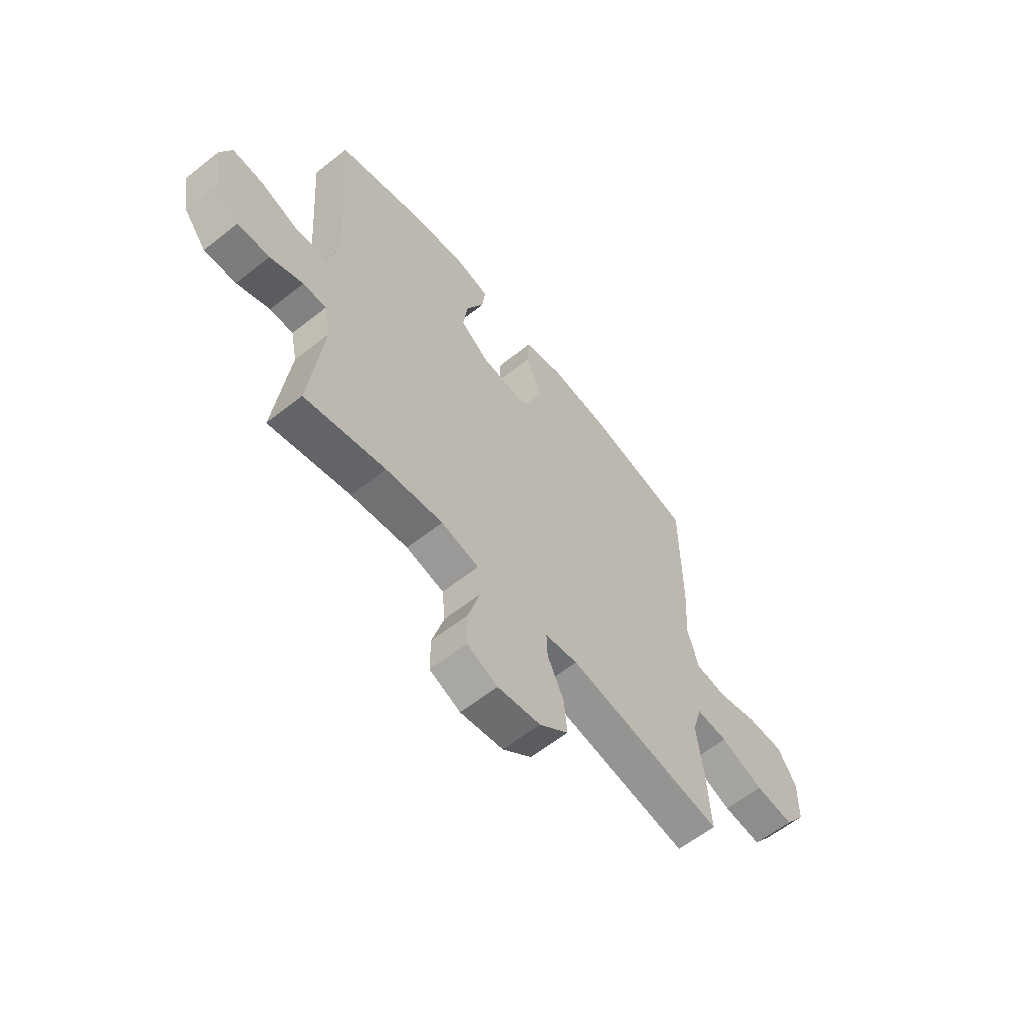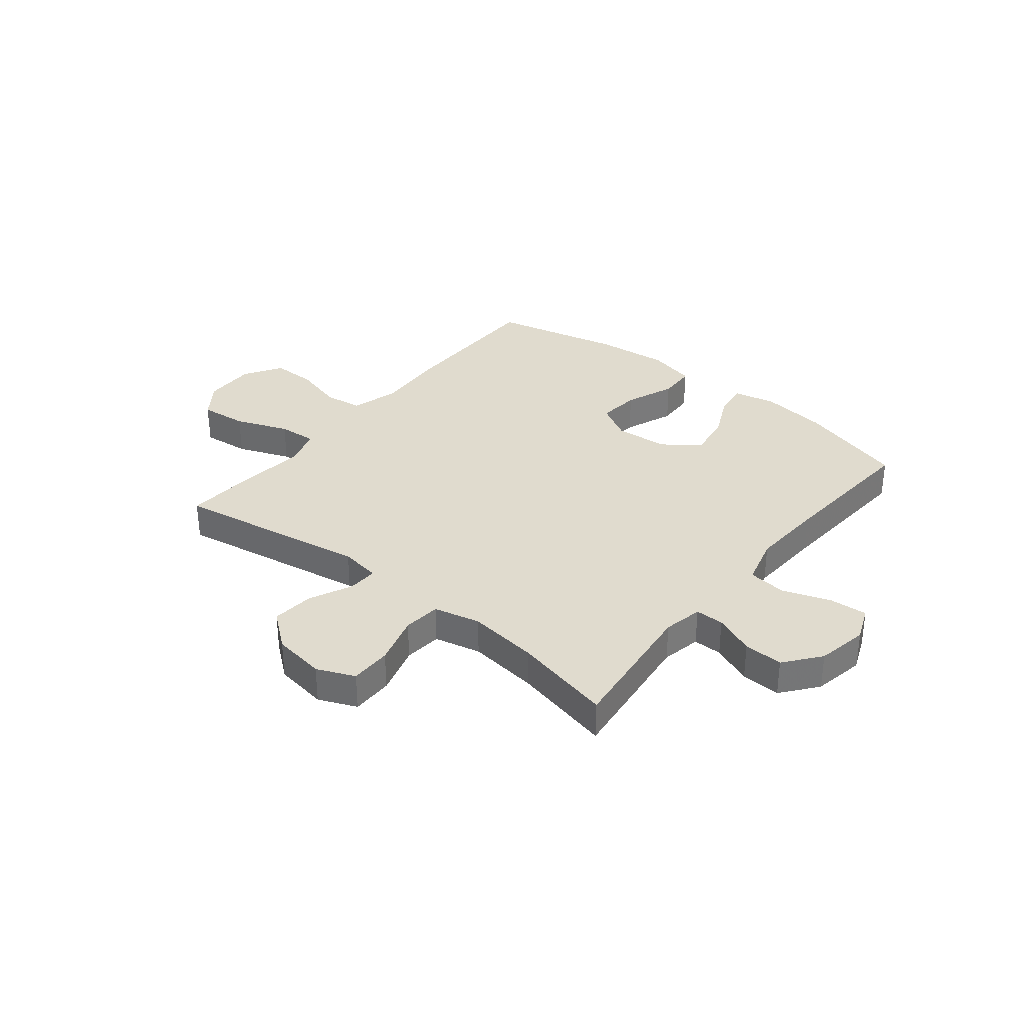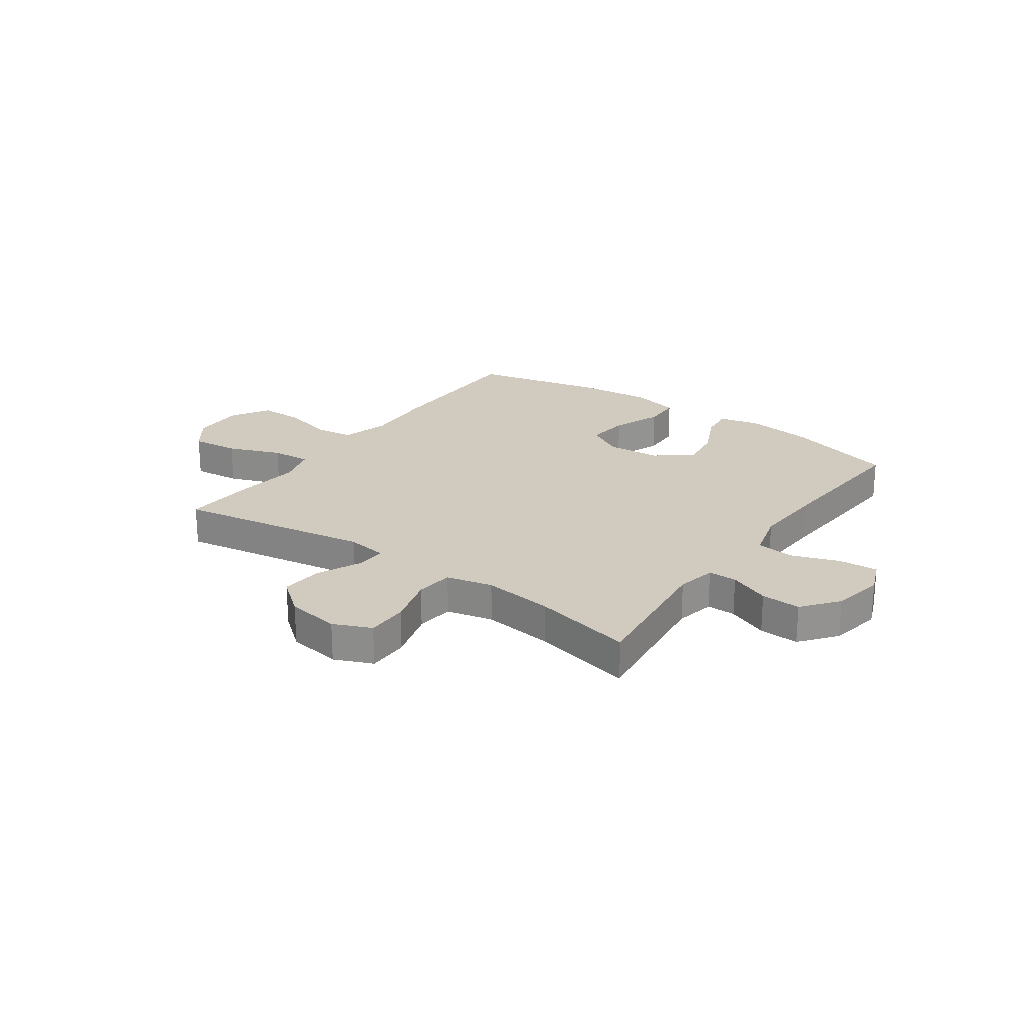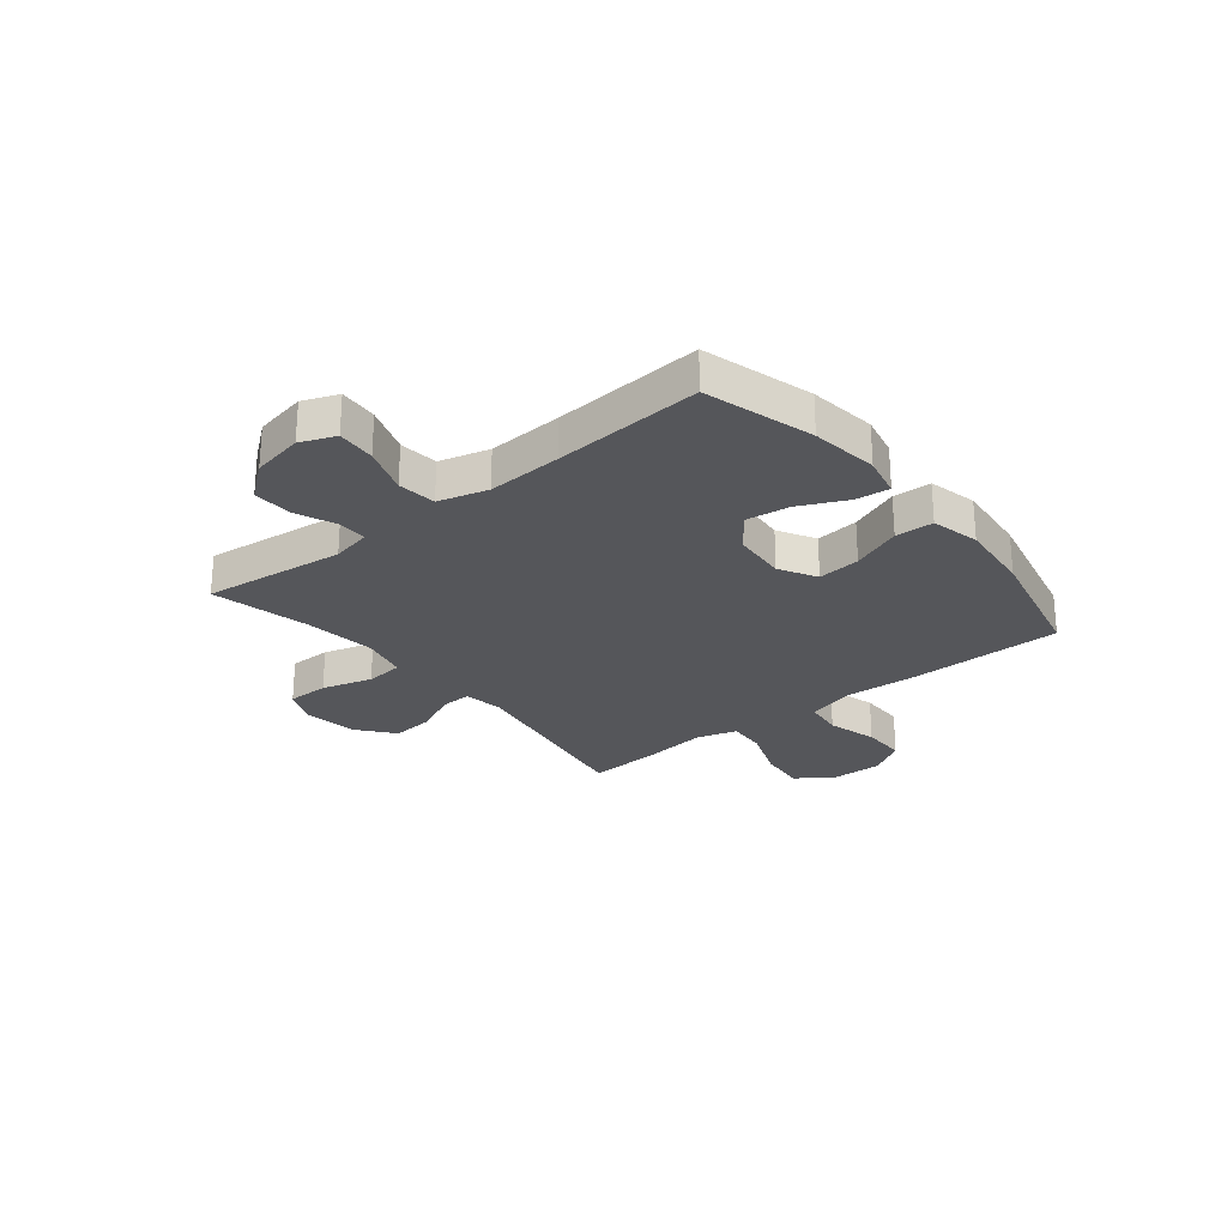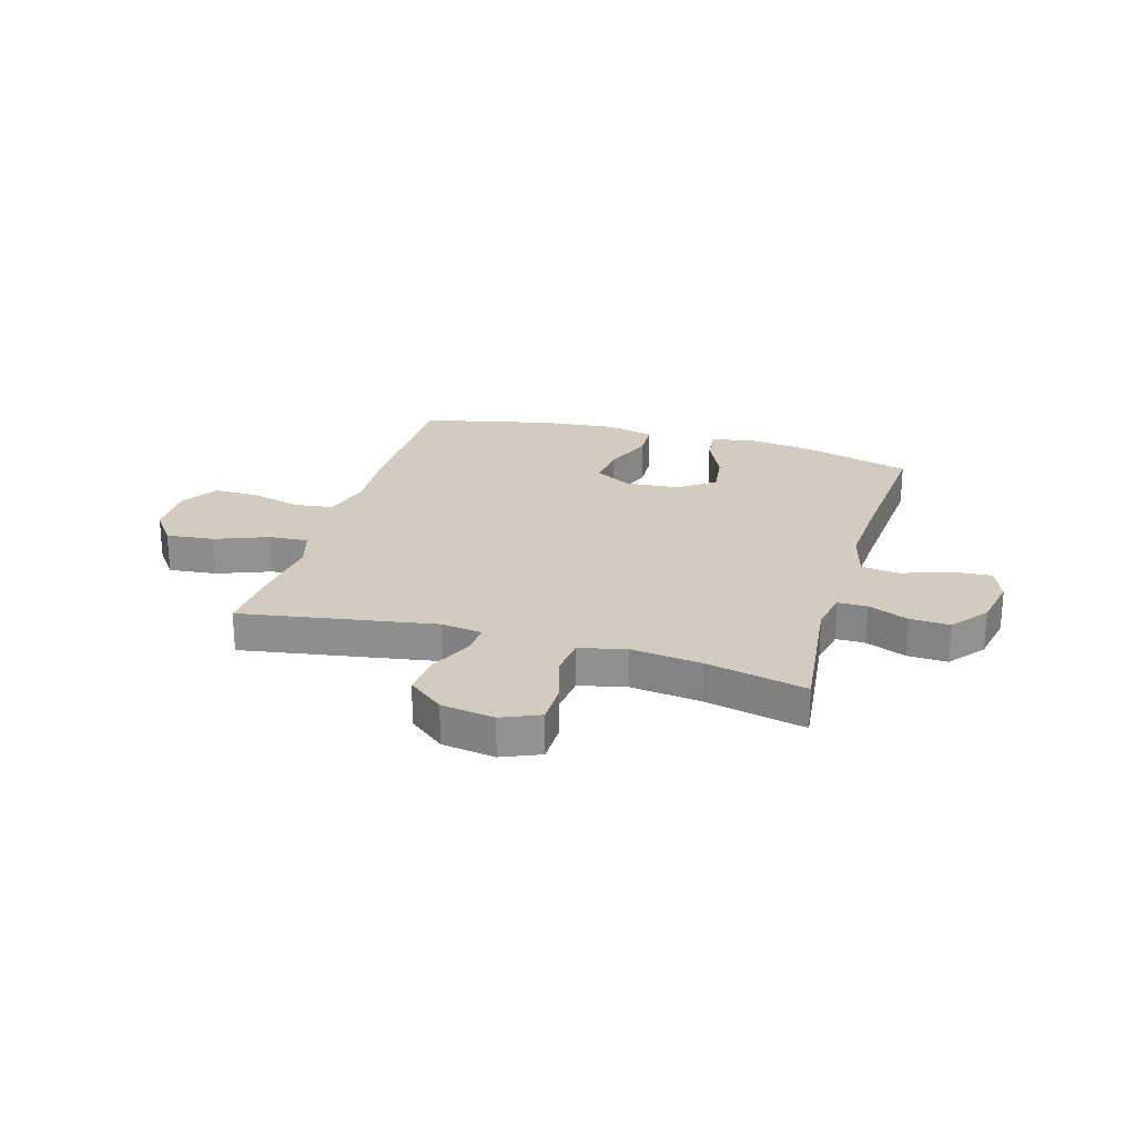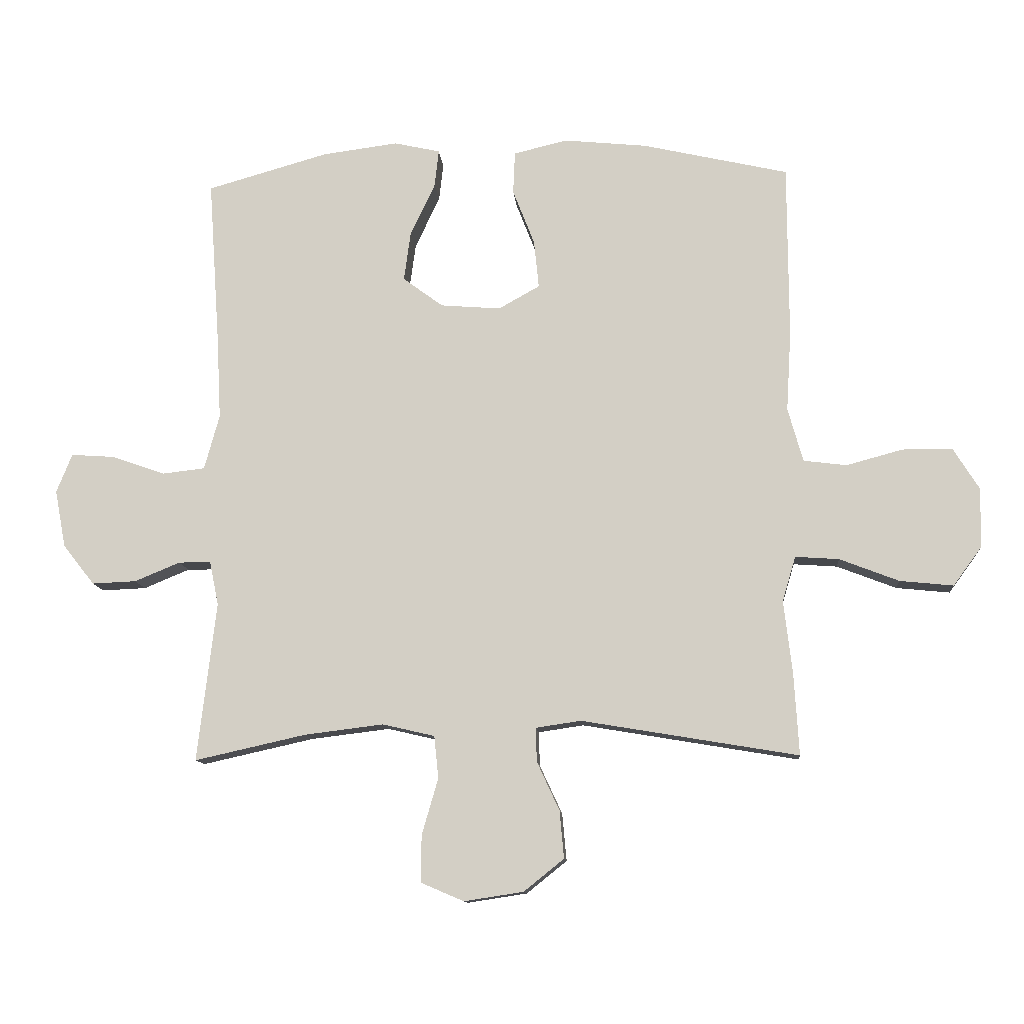
<metadata>
{"format":"obj","ext":"obj","renderer":"f3d","projection":"perspective","resolution":1024,"background":"white","views":[{"elev":-60.5,"azim":-51.0,"up":"+Z"},{"elev":33.7,"azim":-141.2,"up":"+Y"},{"elev":23.3,"azim":-144.6,"up":"+Y"},{"elev":-26.0,"azim":-51.0,"up":"+Y"},{"elev":24.0,"azim":-163.6,"up":"+Y"},{"elev":-11.5,"azim":4.8,"up":"+Z"}]}
</metadata>
<code>
v 0.5 0.07 -0.5
v 0.143 0.07 -0.44
v 0.068 0.07 -0.451
v 0.07 0.07 -0.507
v 0.107 0.07 -0.587
v 0.114 0.07 -0.665
v 0.048 0.07 -0.718
v -0.05 0.07 -0.733
v -0.12 0.07 -0.703
v -0.12 0.07 -0.626
v -0.093 0.07 -0.533
v -0.1 0.07 -0.463
v -0.186 0.07 -0.443
v -0.316 0.07 -0.459
v -0.5 0.07 -0.5
v -0.469 0.07 -0.238
v -0.484 0.07 -0.165
v -0.537 0.07 -0.165
v -0.612 0.07 -0.196
v -0.685 0.07 -0.199
v -0.737 0.07 -0.133
v -0.755 0.07 -0.038
v -0.729 0.07 0.026
v -0.658 0.07 0.021
v -0.57 0.07 -0.01
v -0.499 0.07 -0.002
v -0.474 0.07 0.089
v -0.481 0.07 0.226
v -0.5 0.07 0.5
v -0.299 0.07 0.557
v -0.175 0.07 0.573
v -0.099 0.07 0.556
v -0.106 0.07 0.494
v -0.147 0.07 0.407
v -0.158 0.07 0.326
v -0.092 0.07 0.277
v 0.007 0.07 0.269
v 0.075 0.07 0.307
v 0.067 0.07 0.386
v 0.031 0.07 0.478
v 0.034 0.07 0.548
v 0.123 0.07 0.569
v 0.26 0.07 0.555
v 0.5 0.07 0.5
v 0.501 0.07 0.213
v 0.493 0.07 0.081
v 0.518 0.07 -0.008
v 0.589 0.07 -0.017
v 0.682 0.07 0.008
v 0.764 0.07 0.008
v 0.807 0.07 -0.061
v 0.805 0.07 -0.159
v 0.758 0.07 -0.223
v 0.67 0.07 -0.214
v 0.572 0.07 -0.176
v 0.5 0.07 -0.171
v 0.478 0.07 -0.245
v 0.492 0.07 -0.365
v 0.5 0 -0.5
v 0.143 0 -0.44
v 0.068 0 -0.451
v 0.07 0 -0.507
v 0.107 0 -0.587
v 0.114 0 -0.665
v 0.048 0 -0.718
v -0.05 0 -0.733
v -0.12 0 -0.703
v -0.12 0 -0.626
v -0.093 0 -0.533
v -0.1 0 -0.463
v -0.186 0 -0.443
v -0.316 0 -0.459
v -0.5 0 -0.5
v -0.469 0 -0.238
v -0.484 0 -0.165
v -0.537 0 -0.165
v -0.612 0 -0.196
v -0.685 0 -0.199
v -0.737 0 -0.133
v -0.755 0 -0.038
v -0.729 0 0.026
v -0.658 0 0.021
v -0.57 0 -0.01
v -0.499 0 -0.002
v -0.474 0 0.089
v -0.481 0 0.226
v -0.5 0 0.5
v -0.299 0 0.557
v -0.175 0 0.573
v -0.099 0 0.556
v -0.106 0 0.494
v -0.147 0 0.407
v -0.158 0 0.326
v -0.092 0 0.277
v 0.007 0 0.269
v 0.075 0 0.307
v 0.067 0 0.386
v 0.031 0 0.478
v 0.034 0 0.548
v 0.123 0 0.569
v 0.26 0 0.555
v 0.5 0 0.5
v 0.501 0 0.213
v 0.493 0 0.081
v 0.518 0 -0.008
v 0.589 0 -0.017
v 0.682 0 0.008
v 0.764 0 0.008
v 0.807 0 -0.061
v 0.805 0 -0.159
v 0.758 0 -0.223
v 0.67 0 -0.214
v 0.572 0 -0.176
v 0.5 0 -0.171
v 0.478 0 -0.245
v 0.492 0 -0.365
f 57 58 1 2
f 56 57 2 3
f 52 53 54 55
f 52 55 56
f 51 52 56
f 48 49 50 51
f 47 48 51 56
f 46 47 56 3
f 44 45 46 3
f 42 43 44 3
f 39 40 41 42
f 38 39 42
f 31 32 33 34
f 31 34 35
f 28 29 30 31
f 27 28 31 35
f 26 27 35 36
f 22 23 24 25
f 22 25 26
f 21 22 26
f 18 19 20 21
f 17 18 21 26
f 16 17 26 36
f 14 15 16 36
f 8 9 10 11
f 8 11 12
f 7 8 12
f 4 5 6 7
f 3 4 7 12
f 38 42 3
f 37 38 3 12
f 13 14 36 37
f 12 13 37
f 60 59 116 115
f 61 60 115 114
f 113 112 111 110
f 114 113 110
f 114 110 109
f 109 108 107 106
f 114 109 106 105
f 61 114 105 104
f 61 104 103 102
f 61 102 101 100
f 100 99 98 97
f 100 97 96
f 92 91 90 89
f 93 92 89
f 89 88 87 86
f 93 89 86 85
f 94 93 85 84
f 83 82 81 80
f 84 83 80
f 84 80 79
f 79 78 77 76
f 84 79 76 75
f 94 84 75 74
f 94 74 73 72
f 69 68 67 66
f 70 69 66
f 70 66 65
f 65 64 63 62
f 70 65 62 61
f 61 100 96
f 70 61 96 95
f 95 94 72 71
f 95 71 70
f 1 59 60 2
f 2 60 61 3
f 3 61 62 4
f 4 62 63 5
f 5 63 64 6
f 6 64 65 7
f 7 65 66 8
f 8 66 67 9
f 9 67 68 10
f 10 68 69 11
f 11 69 70 12
f 12 70 71 13
f 13 71 72 14
f 14 72 73 15
f 15 73 74 16
f 16 74 75 17
f 17 75 76 18
f 18 76 77 19
f 19 77 78 20
f 20 78 79 21
f 21 79 80 22
f 22 80 81 23
f 23 81 82 24
f 24 82 83 25
f 25 83 84 26
f 26 84 85 27
f 27 85 86 28
f 28 86 87 29
f 29 87 88 30
f 30 88 89 31
f 31 89 90 32
f 32 90 91 33
f 33 91 92 34
f 34 92 93 35
f 35 93 94 36
f 36 94 95 37
f 37 95 96 38
f 38 96 97 39
f 39 97 98 40
f 40 98 99 41
f 41 99 100 42
f 42 100 101 43
f 43 101 102 44
f 44 102 103 45
f 45 103 104 46
f 46 104 105 47
f 47 105 106 48
f 48 106 107 49
f 49 107 108 50
f 50 108 109 51
f 51 109 110 52
f 52 110 111 53
f 53 111 112 54
f 54 112 113 55
f 55 113 114 56
f 56 114 115 57
f 57 115 116 58
f 58 116 59 1

</code>
